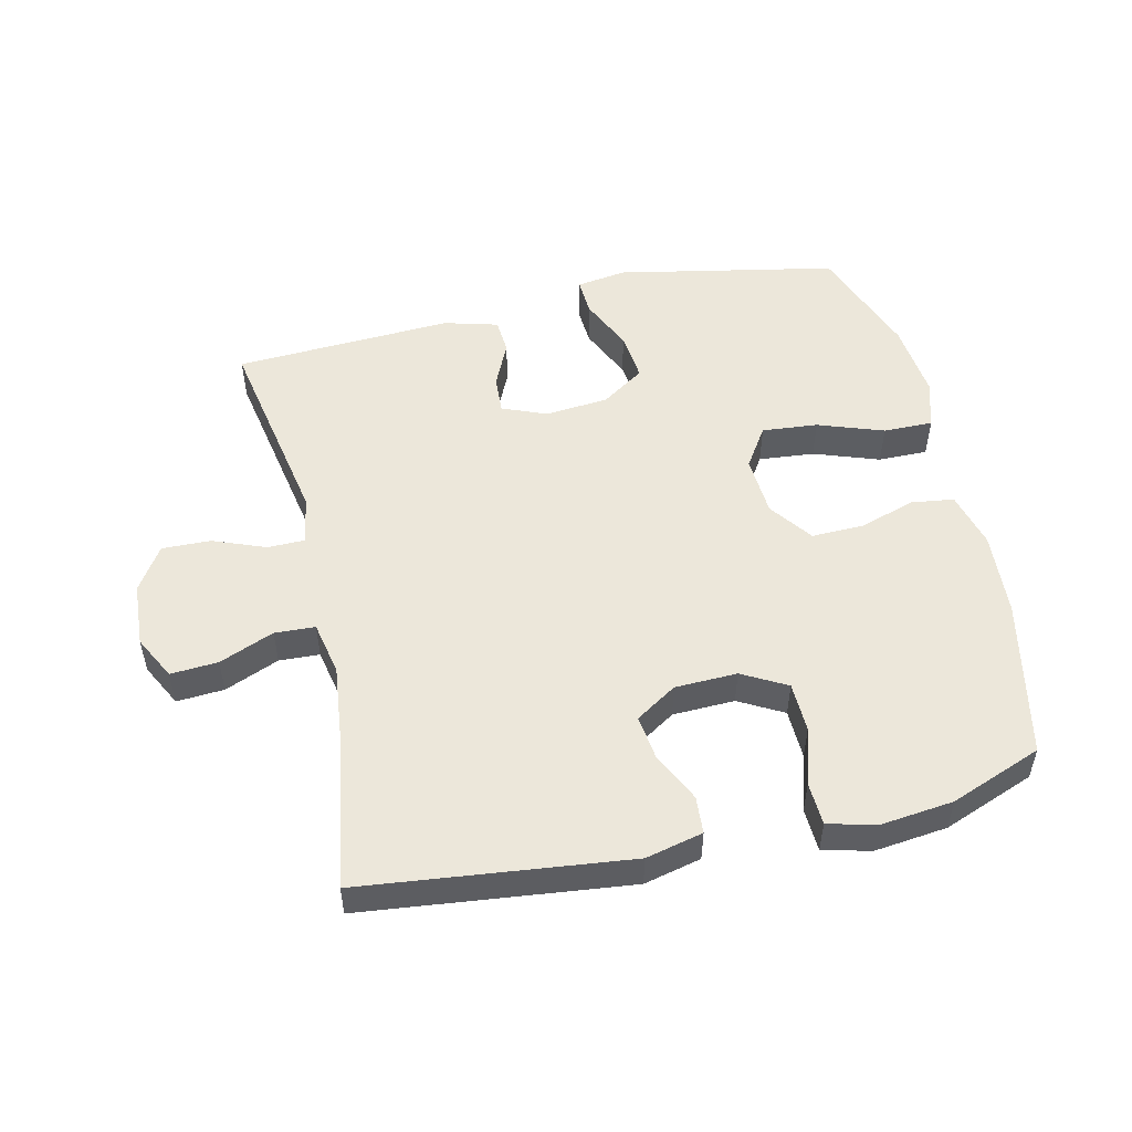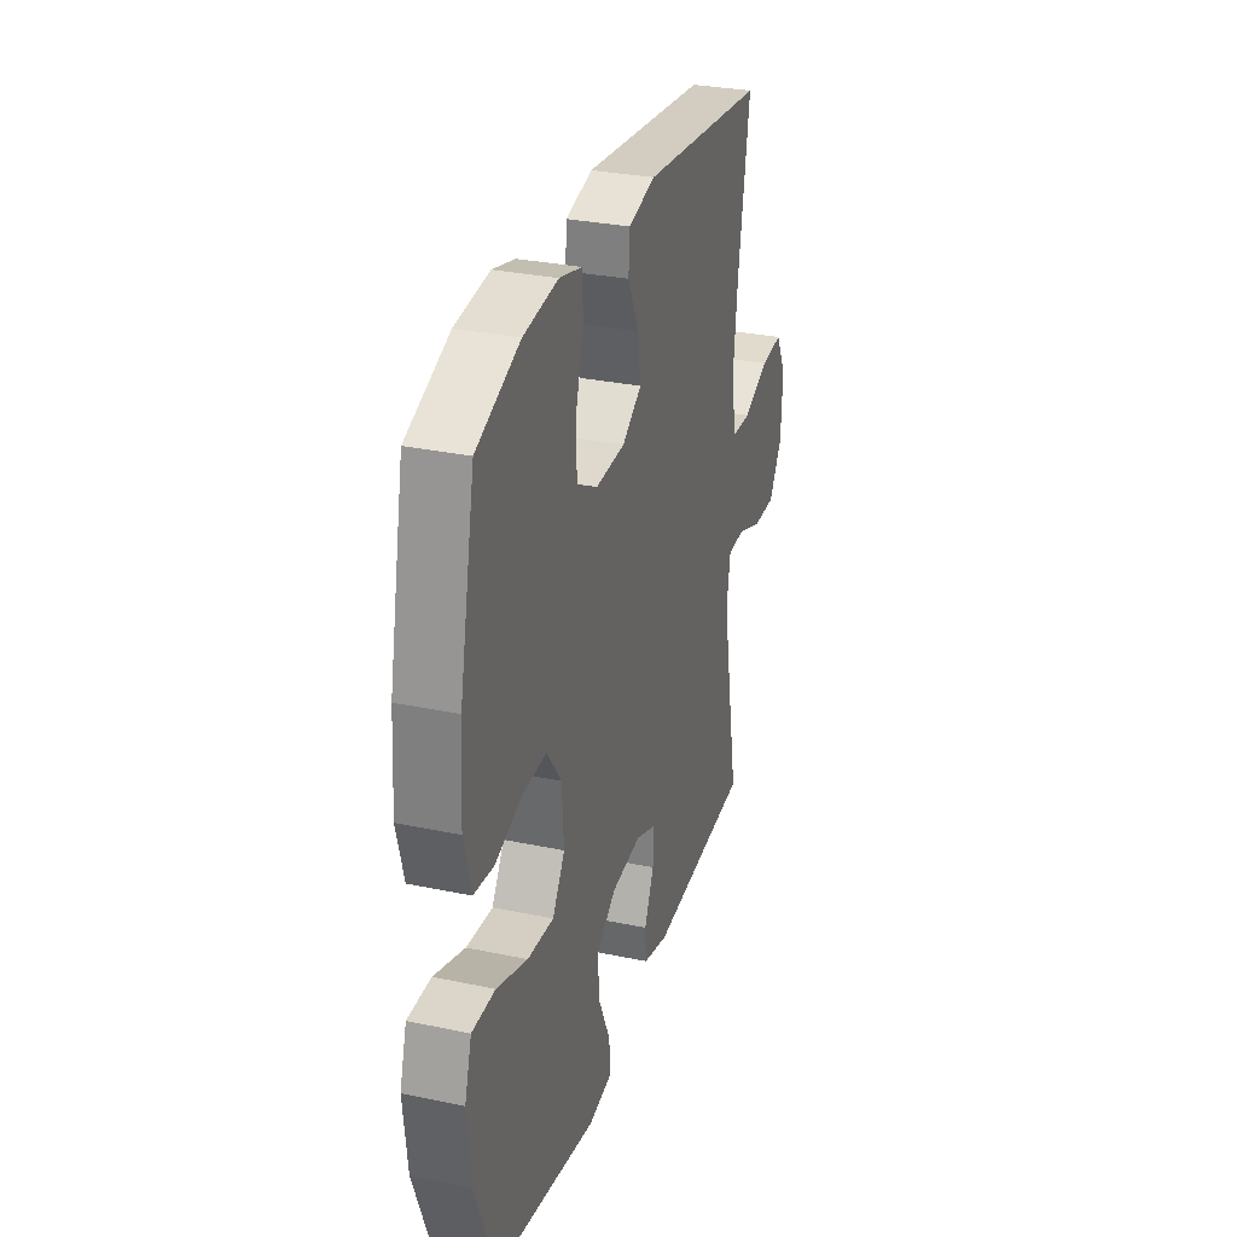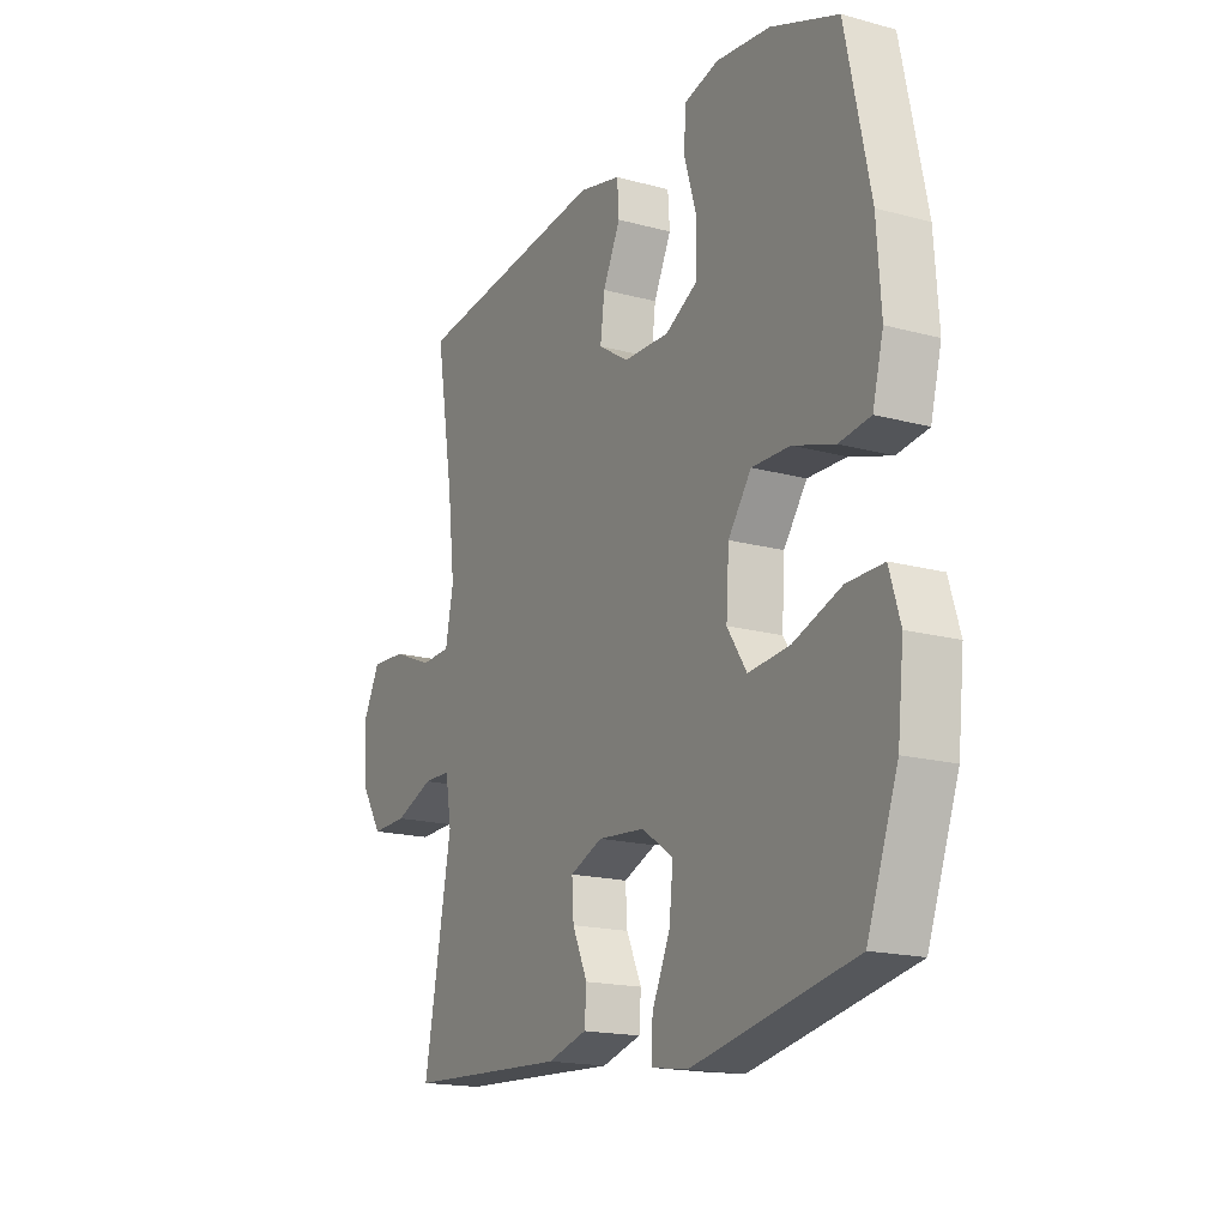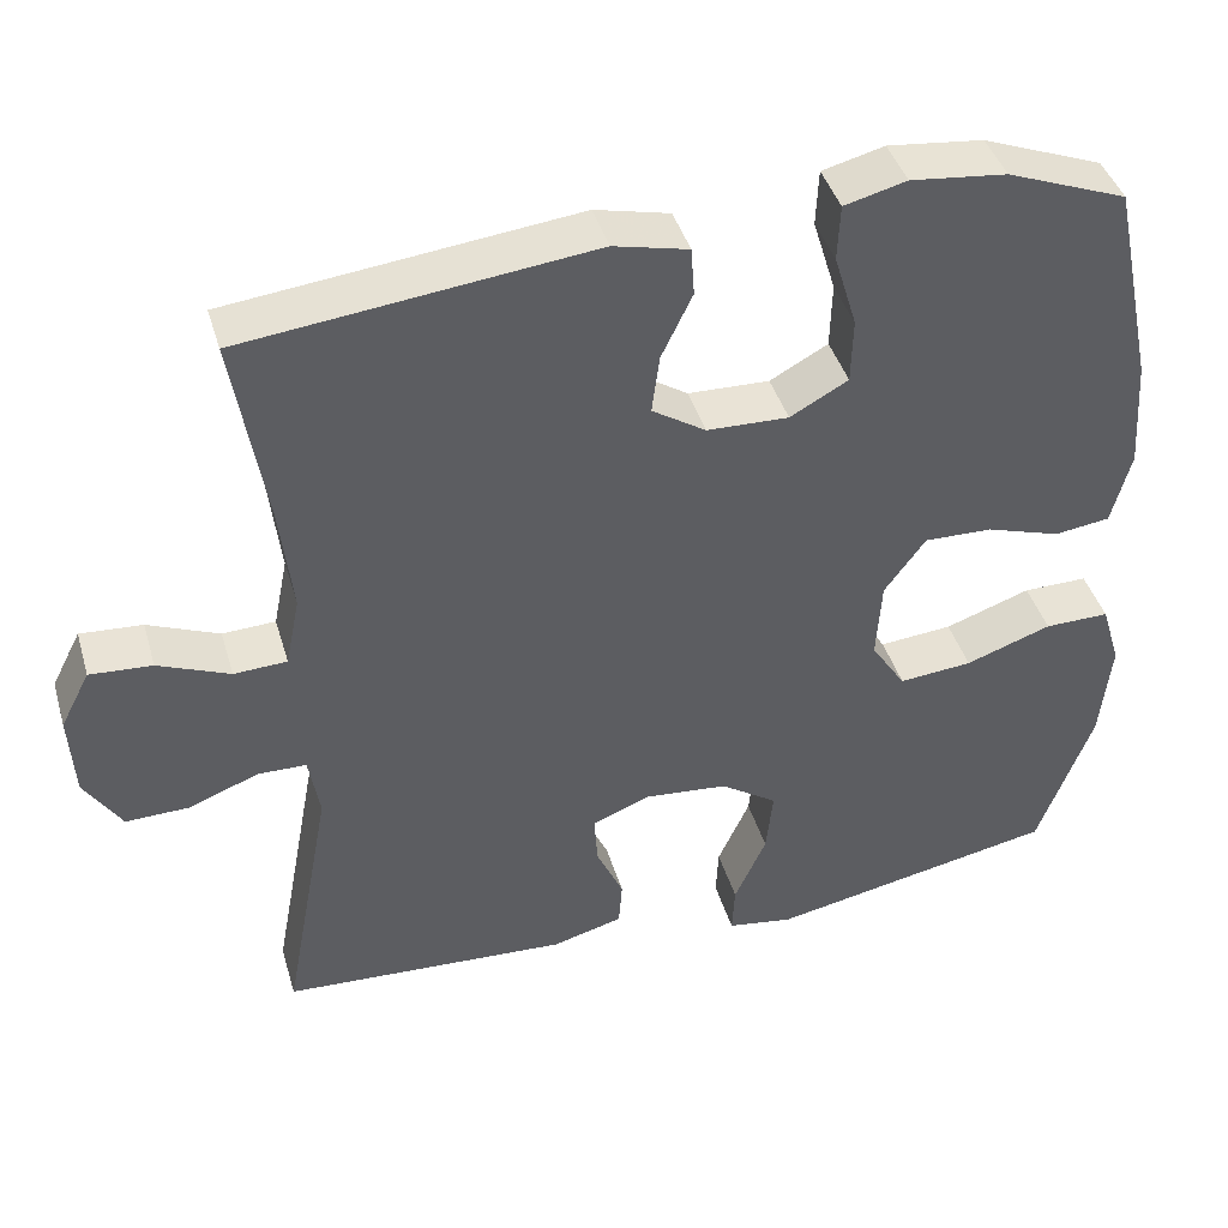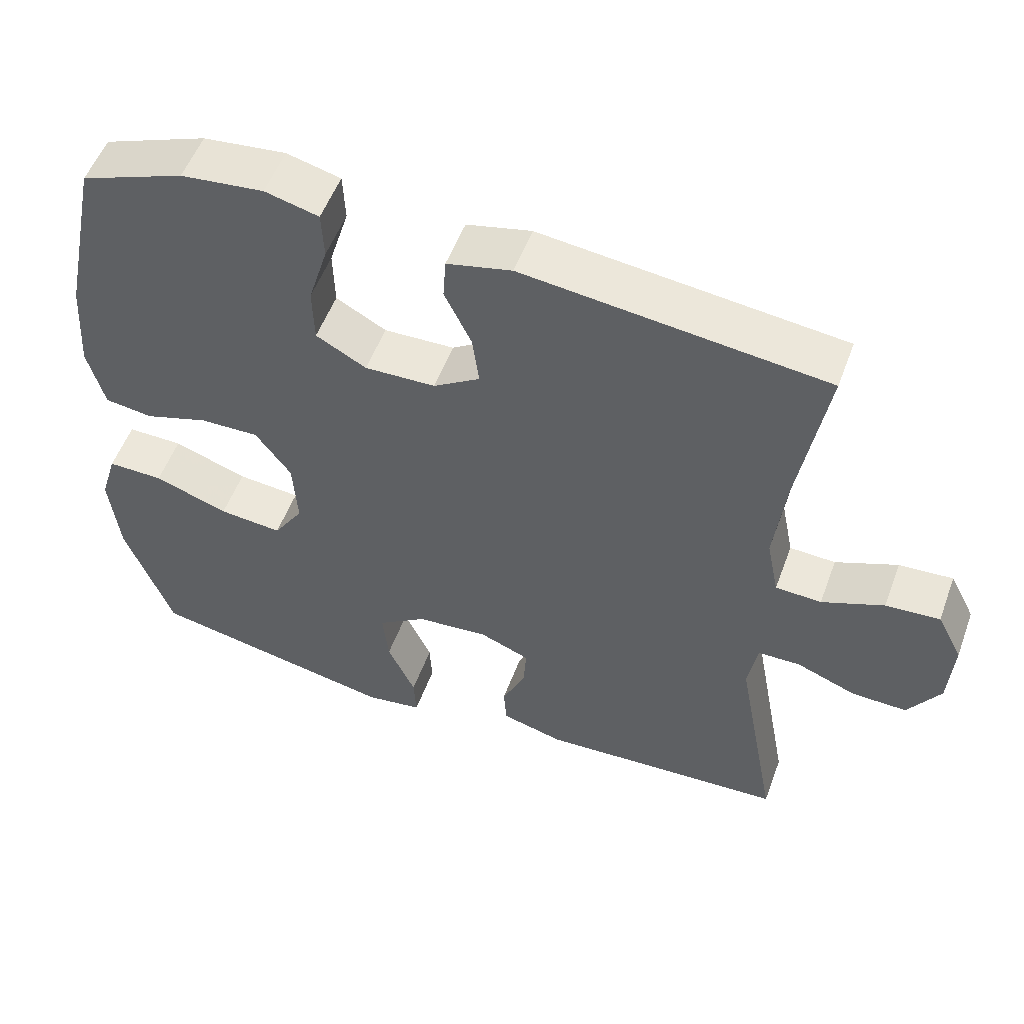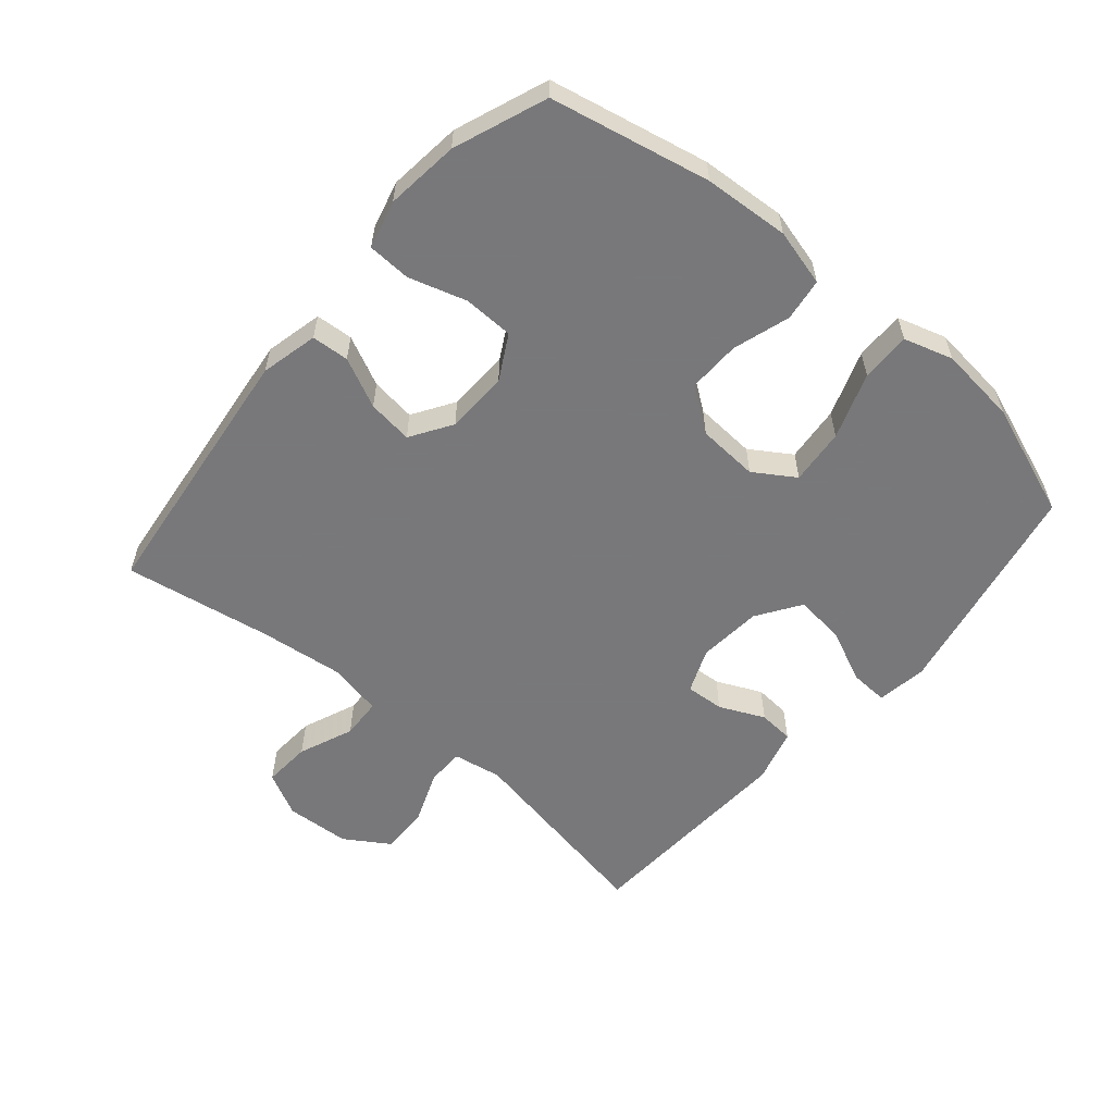
<metadata>
{"format":"obj","ext":"obj","renderer":"f3d","projection":"perspective","resolution":1024,"background":"white","views":[{"elev":51.8,"azim":-12.9,"up":"+Y"},{"elev":30.5,"azim":106.9,"up":"+Z"},{"elev":-17.5,"azim":61.7,"up":"+Z"},{"elev":41.9,"azim":-16.1,"up":"+Z"},{"elev":53.7,"azim":-159.9,"up":"+Z"},{"elev":-57.6,"azim":49.6,"up":"+Y"}]}
</metadata>
<code>
v -0.5 0.07 0.5
v -0.086 0.07 0.547
v 0.003 0.07 0.526
v 0.007 0.07 0.468
v -0.03 0.07 0.391
v -0.039 0.07 0.321
v 0.025 0.07 0.28
v 0.122 0.07 0.277
v 0.191 0.07 0.315
v 0.193 0.07 0.393
v 0.166 0.07 0.482
v 0.169 0.07 0.549
v 0.243 0.07 0.568
v 0.357 0.07 0.555
v 0.5 0.07 0.5
v 0.552 0.07 0.253
v 0.561 0.07 0.121
v 0.538 0.07 0.033
v 0.472 0.07 0.024
v 0.384 0.07 0.052
v 0.303 0.07 0.054
v 0.254 0.07 -0.013
v 0.248 0.07 -0.108
v 0.289 0.07 -0.171
v 0.376 0.07 -0.163
v 0.478 0.07 -0.127
v 0.555 0.07 -0.126
v 0.578 0.07 -0.202
v 0.565 0.07 -0.323
v 0.5 0.07 -0.5
v 0.157 0.07 -0.568
v 0.079 0.07 -0.556
v 0.082 0.07 -0.497
v 0.12 0.07 -0.413
v 0.128 0.07 -0.336
v 0.061 0.07 -0.291
v -0.038 0.07 -0.282
v -0.107 0.07 -0.31
v -0.103 0.07 -0.37
v -0.071 0.07 -0.44
v -0.075 0.07 -0.495
v -0.159 0.07 -0.518
v -0.5 0.07 -0.5
v -0.442 0.07 -0.187
v -0.455 0.07 -0.111
v -0.513 0.07 -0.11
v -0.595 0.07 -0.142
v -0.671 0.07 -0.144
v -0.715 0.07 -0.075
v -0.721 0.07 0.025
v -0.686 0.07 0.093
v -0.612 0.07 0.088
v -0.527 0.07 0.053
v -0.464 0.07 0.056
v -0.447 0.07 0.14
v -0.462 0.07 0.271
v -0.5 0 0.5
v -0.086 0 0.547
v 0.003 0 0.526
v 0.007 0 0.468
v -0.03 0 0.391
v -0.039 0 0.321
v 0.025 0 0.28
v 0.122 0 0.277
v 0.191 0 0.315
v 0.193 0 0.393
v 0.166 0 0.482
v 0.169 0 0.549
v 0.243 0 0.568
v 0.357 0 0.555
v 0.5 0 0.5
v 0.552 0 0.253
v 0.561 0 0.121
v 0.538 0 0.033
v 0.472 0 0.024
v 0.384 0 0.052
v 0.303 0 0.054
v 0.254 0 -0.013
v 0.248 0 -0.108
v 0.289 0 -0.171
v 0.376 0 -0.163
v 0.478 0 -0.127
v 0.555 0 -0.126
v 0.578 0 -0.202
v 0.565 0 -0.323
v 0.5 0 -0.5
v 0.157 0 -0.568
v 0.079 0 -0.556
v 0.082 0 -0.497
v 0.12 0 -0.413
v 0.128 0 -0.336
v 0.061 0 -0.291
v -0.038 0 -0.282
v -0.107 0 -0.31
v -0.103 0 -0.37
v -0.071 0 -0.44
v -0.075 0 -0.495
v -0.159 0 -0.518
v -0.5 0 -0.5
v -0.442 0 -0.187
v -0.455 0 -0.111
v -0.513 0 -0.11
v -0.595 0 -0.142
v -0.671 0 -0.144
v -0.715 0 -0.075
v -0.721 0 0.025
v -0.686 0 0.093
v -0.612 0 0.088
v -0.527 0 0.053
v -0.464 0 0.056
v -0.447 0 0.14
v -0.462 0 0.271
f 51 52 53
f 50 51 53
f 49 50 53
f 48 49 53
f 47 48 53
f 46 47 53
f 45 46 53 54
f 44 45 54 55
f 42 43 44
f 41 42 44
f 40 41 44
f 39 40 44
f 38 39 44 55
f 32 33 34
f 31 32 34
f 30 31 34
f 29 30 34
f 28 29 34
f 27 28 34
f 26 27 34
f 25 26 34
f 24 25 34 35
f 23 24 35 36
f 18 19 20
f 17 18 20
f 16 17 20
f 15 16 20
f 14 15 20
f 13 14 20
f 12 13 20
f 11 12 20
f 10 11 20
f 9 10 20 21
f 8 9 21 22
f 3 4 5
f 2 3 5
f 1 2 5
f 56 1 5
f 56 5 6
f 56 6 7
f 55 56 7
f 38 55 7
f 37 38 7
f 23 36 37
f 22 23 37
f 8 22 37
f 7 8 37
f 109 108 107
f 109 107 106
f 109 106 105
f 109 105 104
f 109 104 103
f 109 103 102
f 110 109 102 101
f 111 110 101 100
f 100 99 98
f 100 98 97
f 100 97 96
f 100 96 95
f 111 100 95 94
f 90 89 88
f 90 88 87
f 90 87 86
f 90 86 85
f 90 85 84
f 90 84 83
f 90 83 82
f 90 82 81
f 91 90 81 80
f 92 91 80 79
f 76 75 74
f 76 74 73
f 76 73 72
f 76 72 71
f 76 71 70
f 76 70 69
f 76 69 68
f 76 68 67
f 76 67 66
f 77 76 66 65
f 78 77 65 64
f 61 60 59
f 61 59 58
f 61 58 57
f 61 57 112
f 62 61 112
f 63 62 112
f 63 112 111
f 63 111 94
f 63 94 93
f 93 92 79
f 93 79 78
f 93 78 64
f 93 64 63
f 1 57 58 2
f 2 58 59 3
f 3 59 60 4
f 4 60 61 5
f 5 61 62 6
f 6 62 63 7
f 7 63 64 8
f 8 64 65 9
f 9 65 66 10
f 10 66 67 11
f 11 67 68 12
f 12 68 69 13
f 13 69 70 14
f 14 70 71 15
f 15 71 72 16
f 16 72 73 17
f 17 73 74 18
f 18 74 75 19
f 19 75 76 20
f 20 76 77 21
f 21 77 78 22
f 22 78 79 23
f 23 79 80 24
f 24 80 81 25
f 25 81 82 26
f 26 82 83 27
f 27 83 84 28
f 28 84 85 29
f 29 85 86 30
f 30 86 87 31
f 31 87 88 32
f 32 88 89 33
f 33 89 90 34
f 34 90 91 35
f 35 91 92 36
f 36 92 93 37
f 37 93 94 38
f 38 94 95 39
f 39 95 96 40
f 40 96 97 41
f 41 97 98 42
f 42 98 99 43
f 43 99 100 44
f 44 100 101 45
f 45 101 102 46
f 46 102 103 47
f 47 103 104 48
f 48 104 105 49
f 49 105 106 50
f 50 106 107 51
f 51 107 108 52
f 52 108 109 53
f 53 109 110 54
f 54 110 111 55
f 55 111 112 56
f 56 112 57 1

</code>
